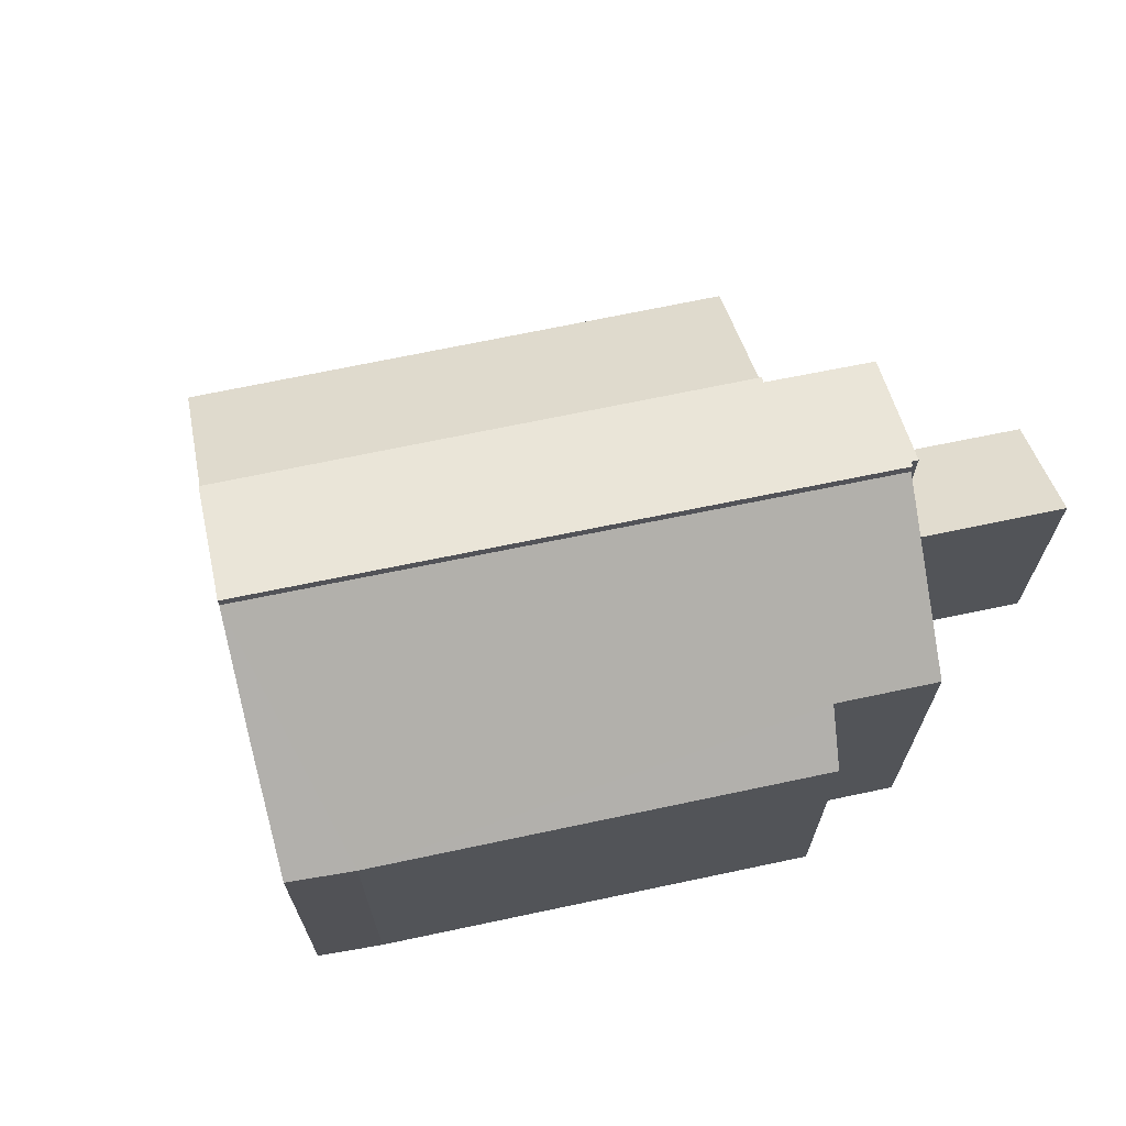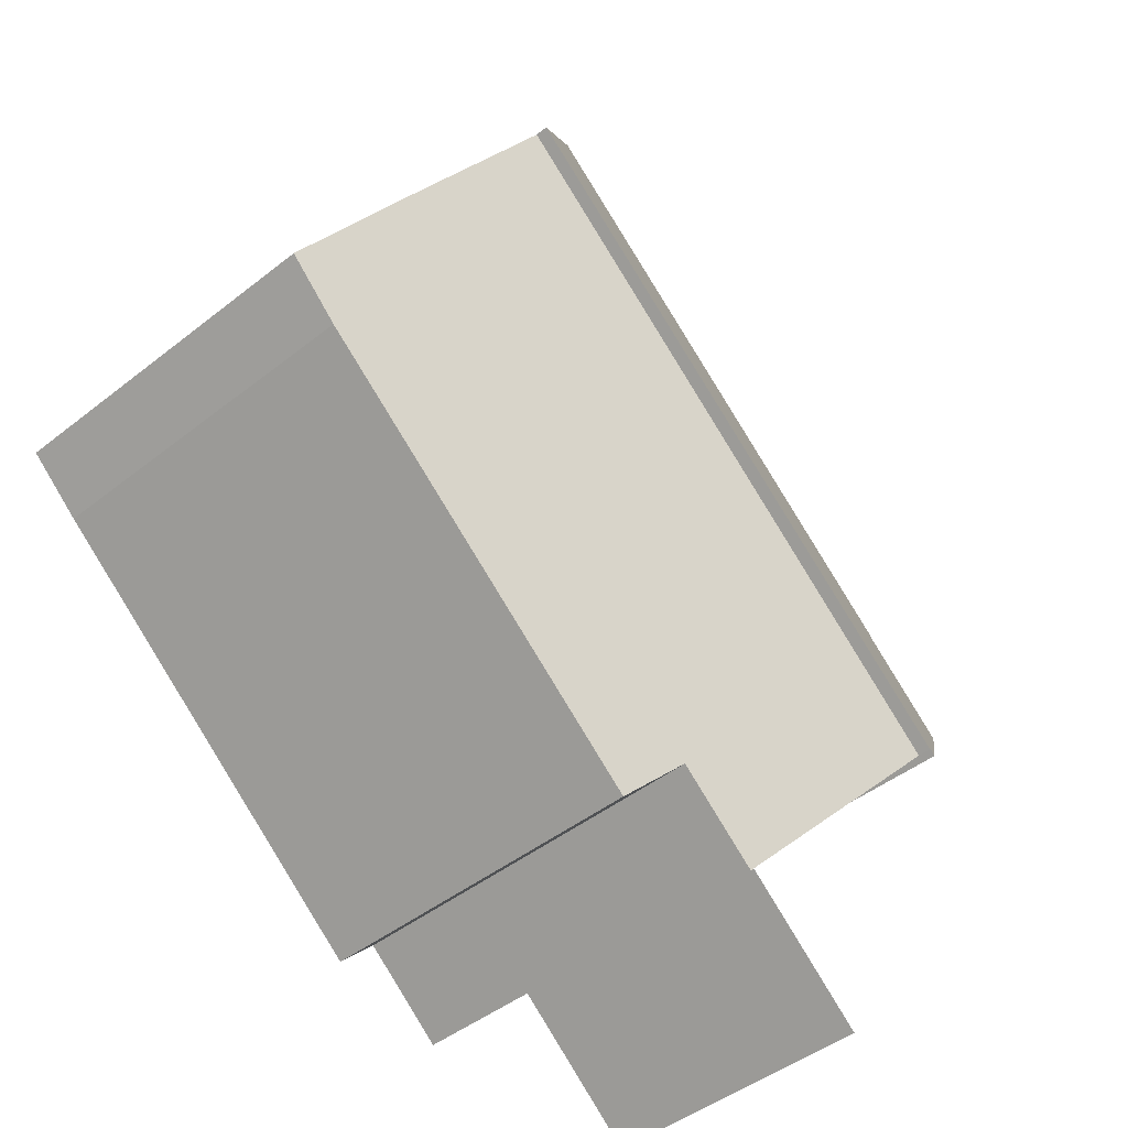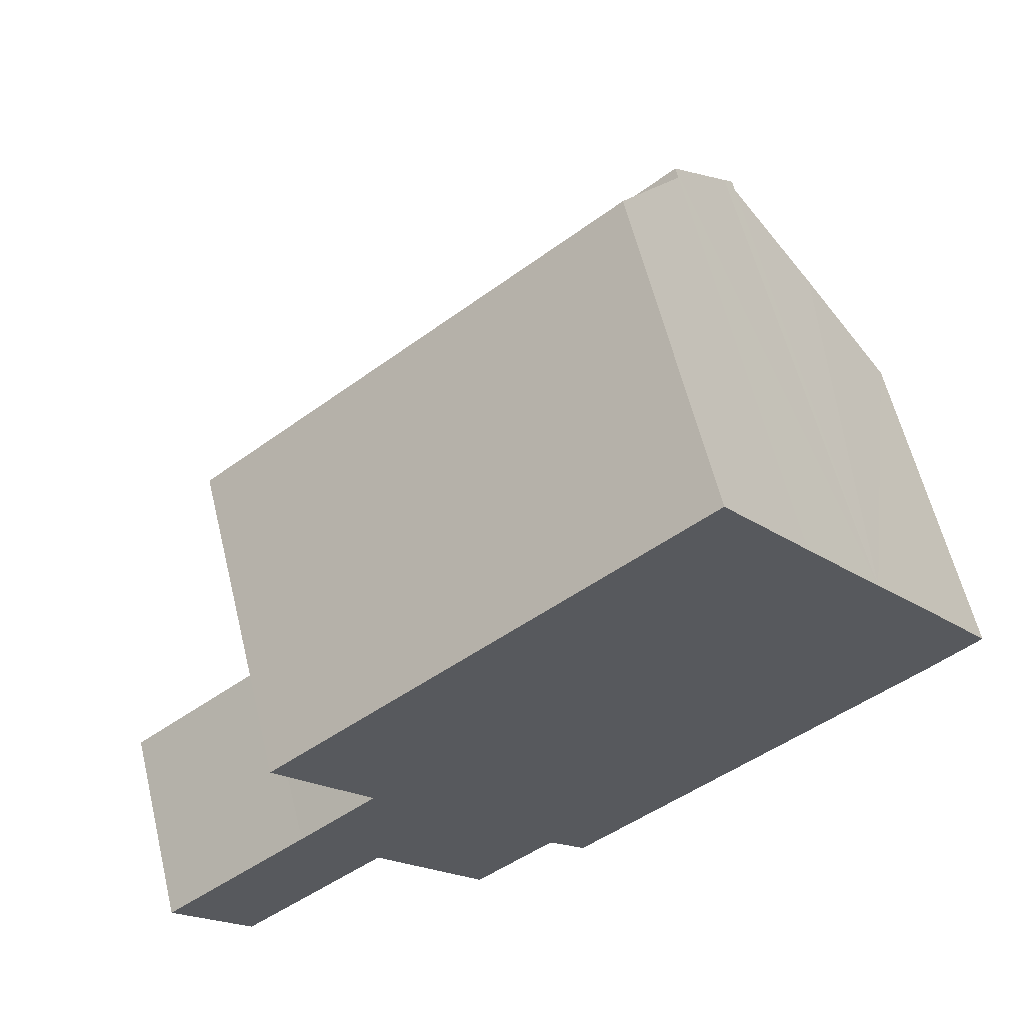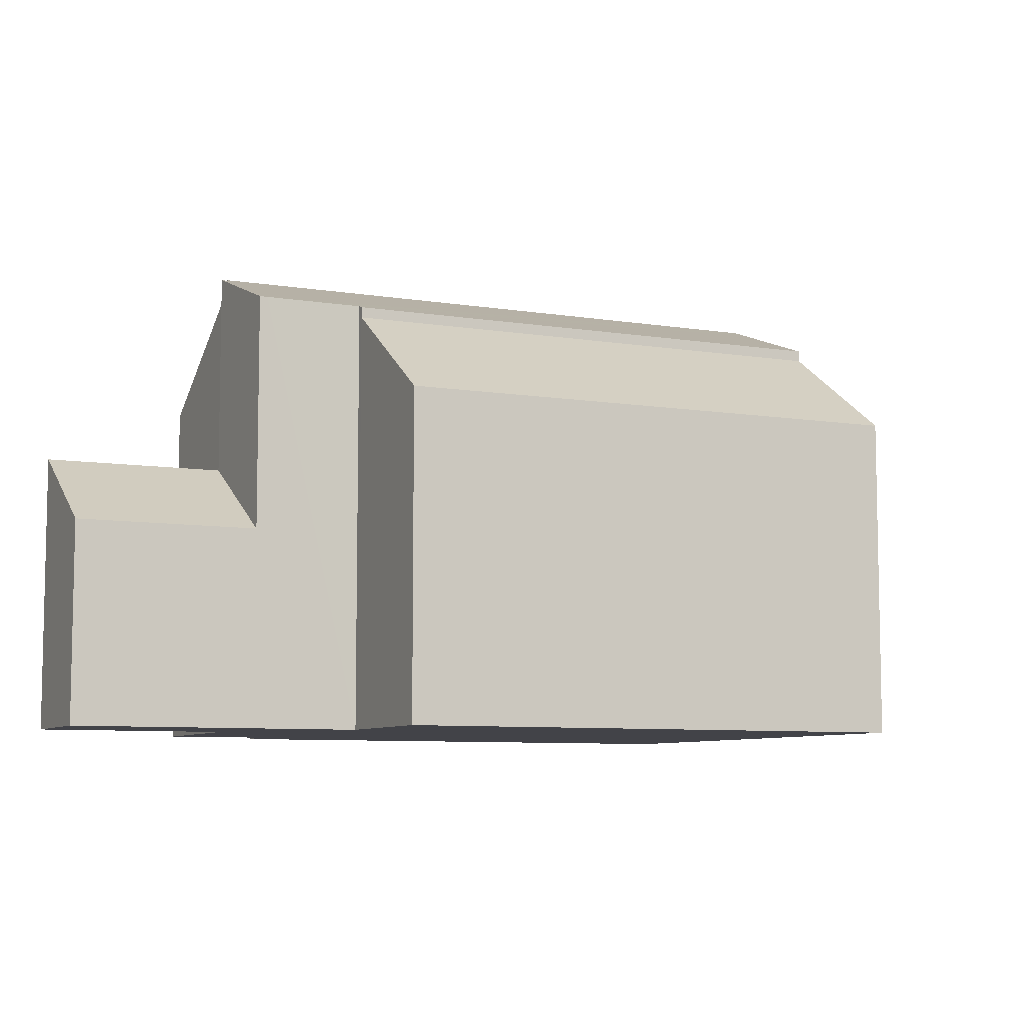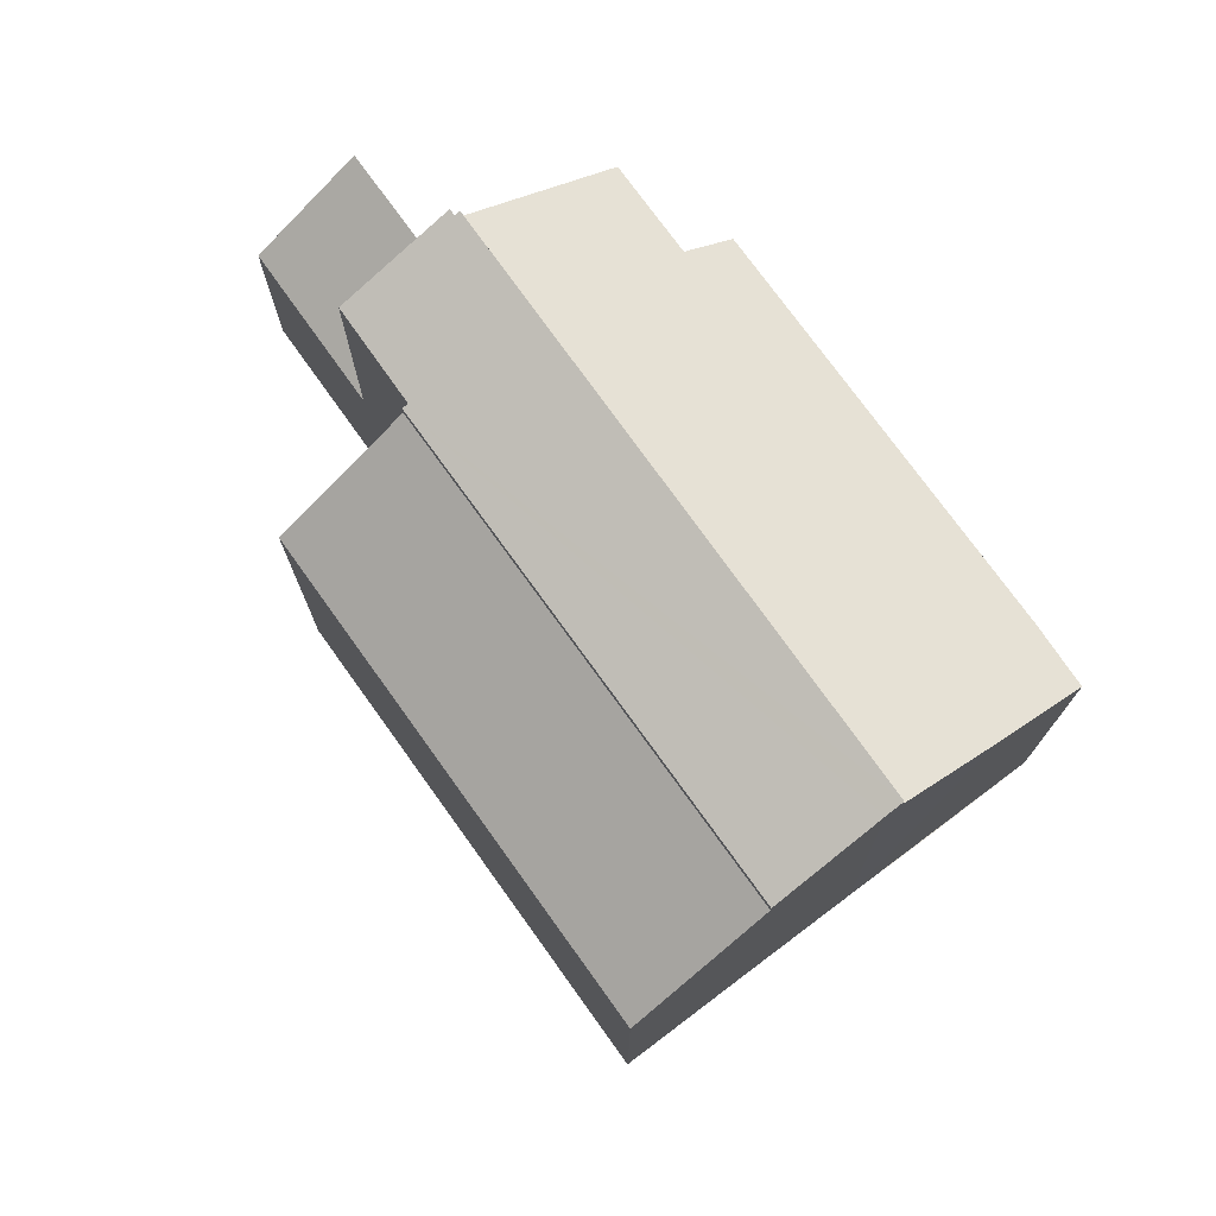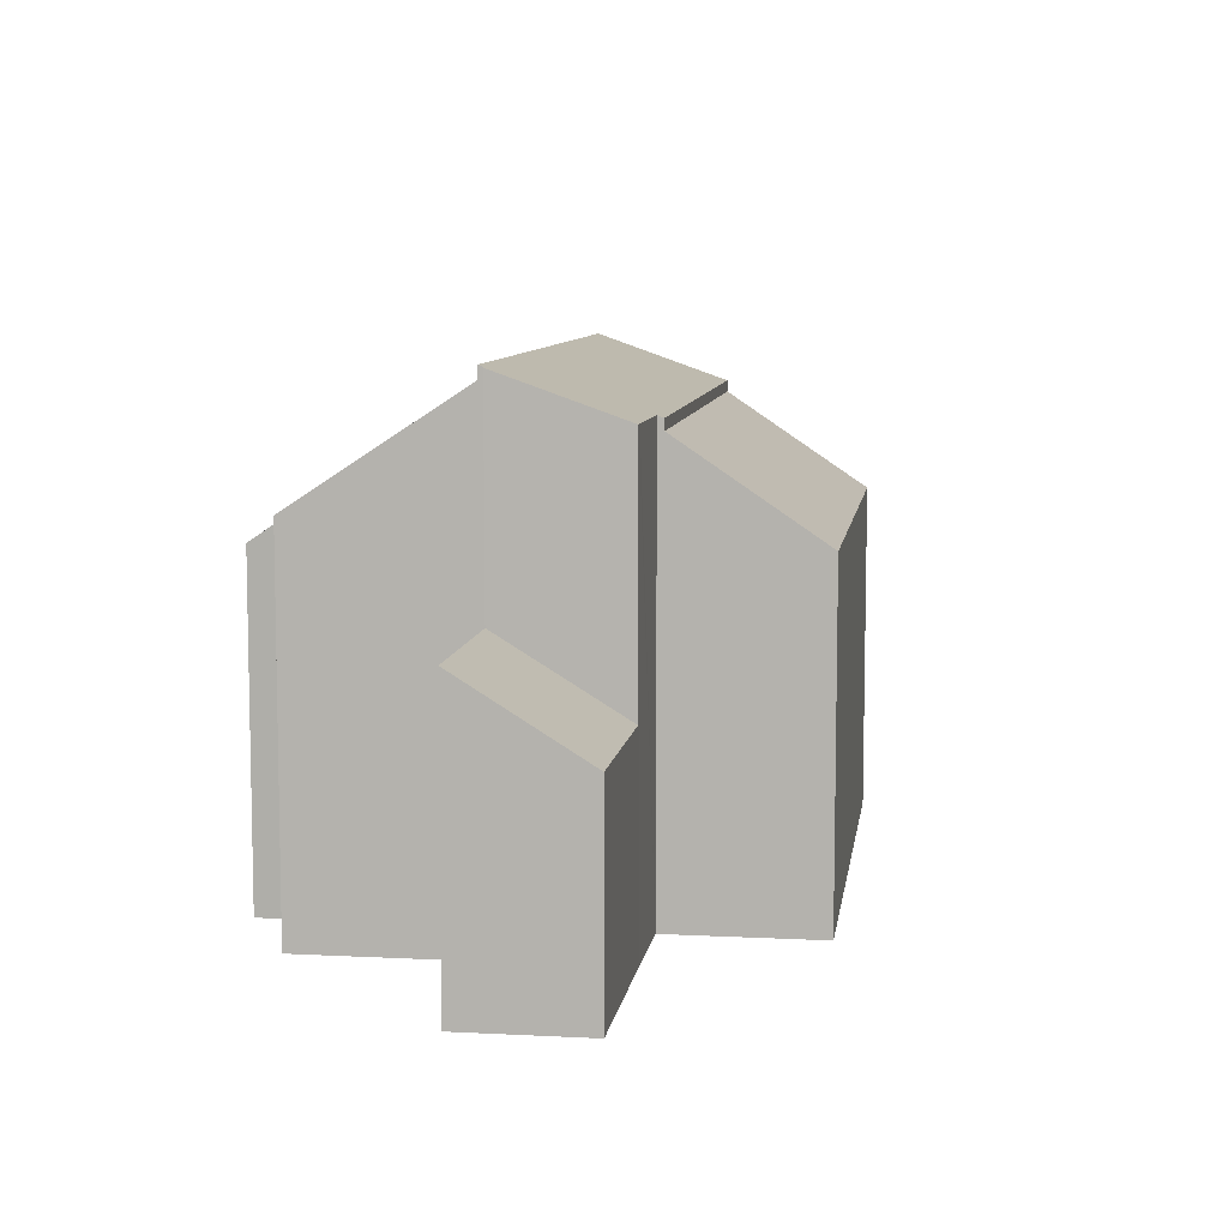
<metadata>
{"format":"obj","ext":"obj","renderer":"f3d","projection":"perspective","resolution":1024,"background":"white","views":[{"elev":69.1,"azim":129.4,"up":"+Y"},{"elev":-46.3,"azim":131.9,"up":"+Z"},{"elev":60.6,"azim":-13.7,"up":"+Z"},{"elev":-7.6,"azim":-63.7,"up":"+Y"},{"elev":74.8,"azim":15.7,"up":"+Y"},{"elev":8.4,"azim":-120.6,"up":"+Y"}]}
</metadata>
<code>
v  3.024 9.282 2.438
v  4.722 10.2 0.477
v  4.601 10.2 0.38
v  15.23 10.23 8.789
v  4.798 10.24 0.381
v  3.153 9.282 2.542
v  4.795 9.276 3.881
v  4.71 9.228 3.987
v  14.98 10.09 9.1
v  13.52 9.238 11.02
v  4.795 -2.376e-16 3.881
v  3.153 -1.557e-16 2.542
v  3.024 -1.493e-16 2.438
v  13.52 -6.748e-16 11.02
v  4.71 -2.441e-16 3.987
v  4.798 -2.333e-17 0.381
v  4.722 -2.921e-17 0.477
v  4.601 -2.327e-17 0.38
v  15.23 -5.382e-16 8.789
v  14.98 -5.572e-16 9.1
v  4.798 9.992 0.381
v  8.712 7.66 -1.027
v  7.011 7.666 -2.387
v  15.23 9.992 8.789
v  17 6.881 4.129
v  18.08 6.913 5.065
v  16.64 8.481 6.97
v  9.504 6.907 -1.863
v  18.08 -3.101e-16 5.065
v  17 -2.528e-16 4.129
v  9.504 1.141e-16 -1.863
v  7.011 1.462e-16 -2.387
v  8.712 6.289e-17 -1.027
v  16.64 -4.268e-16 6.97
v  11.68 6.948 13.44
v  4.71 9 3.987
v  2.814 6.948 6.36
v  13.52 9 11.02
v  11.68 -8.228e-16 13.44
v  2.814 -3.894e-16 6.36
v  1.609 5.83 -2.012
v  3.024 4.229 2.438
v  4.601 5.833 0.38
v  0 4.235 2.593e-16
v  0 0 0
v  1.609 1.232e-16 -2.012
g defaultobject
f 1 2 3
f 2 4 5
f 4 2 1
f 4 1 6
f 4 6 7
f 4 7 8
f 4 8 9
f 9 8 10
f 6 11 7
f 11 6 1
f 11 1 12
f 12 1 13
f 8 14 10
f 14 8 15
f 11 8 7
f 8 11 15
f 16 2 5
f 2 16 17
f 18 1 3
f 1 18 13
f 9 19 4
f 19 9 10
f 19 10 14
f 19 14 20
f 4 16 5
f 16 4 19
f 17 3 2
f 3 17 18
f 18 17 13
f 15 20 14
f 20 15 19
f 19 15 11
f 19 11 16
f 16 11 12
f 16 12 17
f 17 12 13
f 21 22 23
f 22 21 24
f 22 24 25
f 25 24 26
f 26 24 27
f 25 28 22
f 29 25 26
f 25 29 30
f 25 31 28
f 31 25 30
f 22 32 23
f 32 22 33
f 28 33 22
f 33 28 31
f 23 16 21
f 16 23 32
f 16 24 21
f 24 16 19
f 19 27 24
f 27 19 26
f 26 19 29
f 29 19 34
f 32 19 16
f 19 32 33
f 19 33 31
f 19 31 30
f 19 30 29
f 19 29 34
f 35 36 37
f 36 35 38
f 35 14 38
f 14 35 39
f 14 36 38
f 36 14 15
f 15 37 36
f 37 15 40
f 40 35 37
f 35 40 39
f 40 14 39
f 14 40 15
f 41 42 43
f 42 41 44
f 45 42 44
f 42 45 13
f 42 18 43
f 18 42 13
f 18 41 43
f 41 18 46
f 46 44 41
f 44 46 45
f 45 18 13
f 18 45 46

</code>
